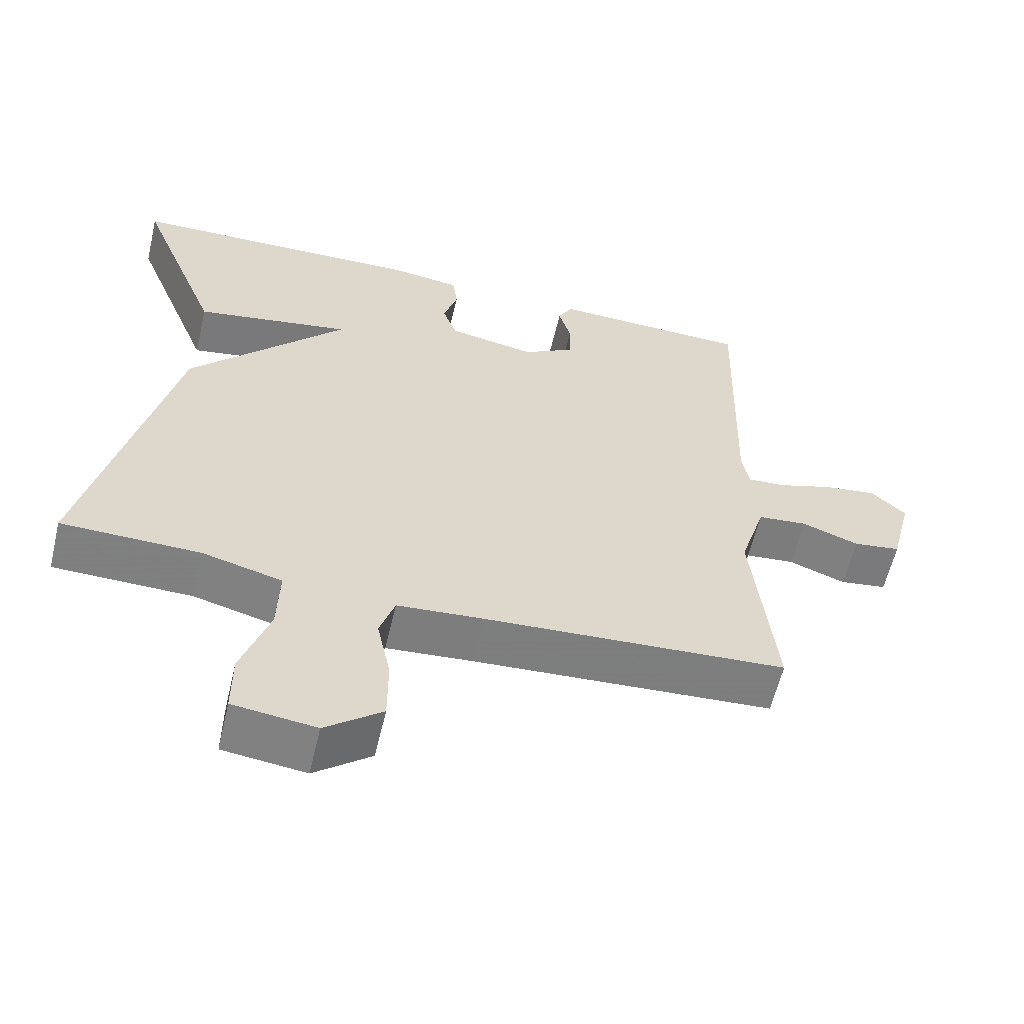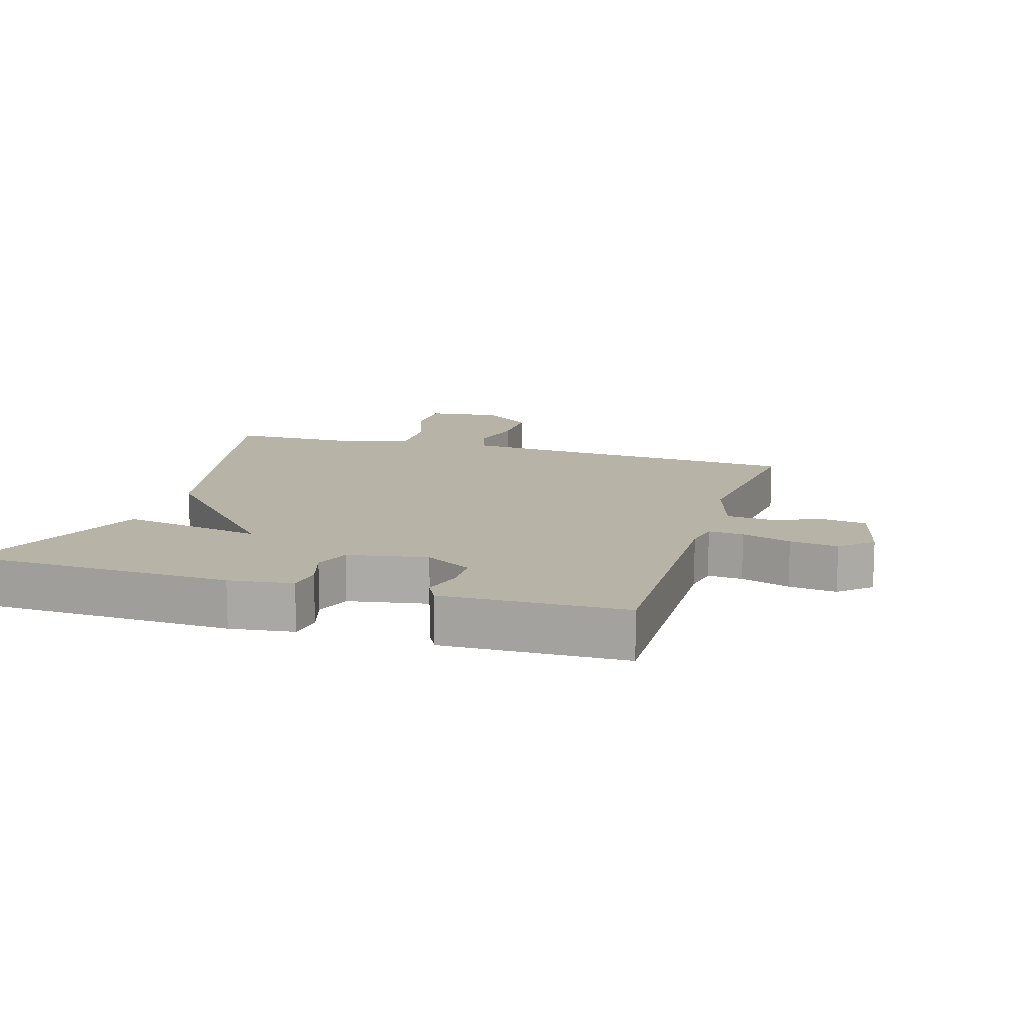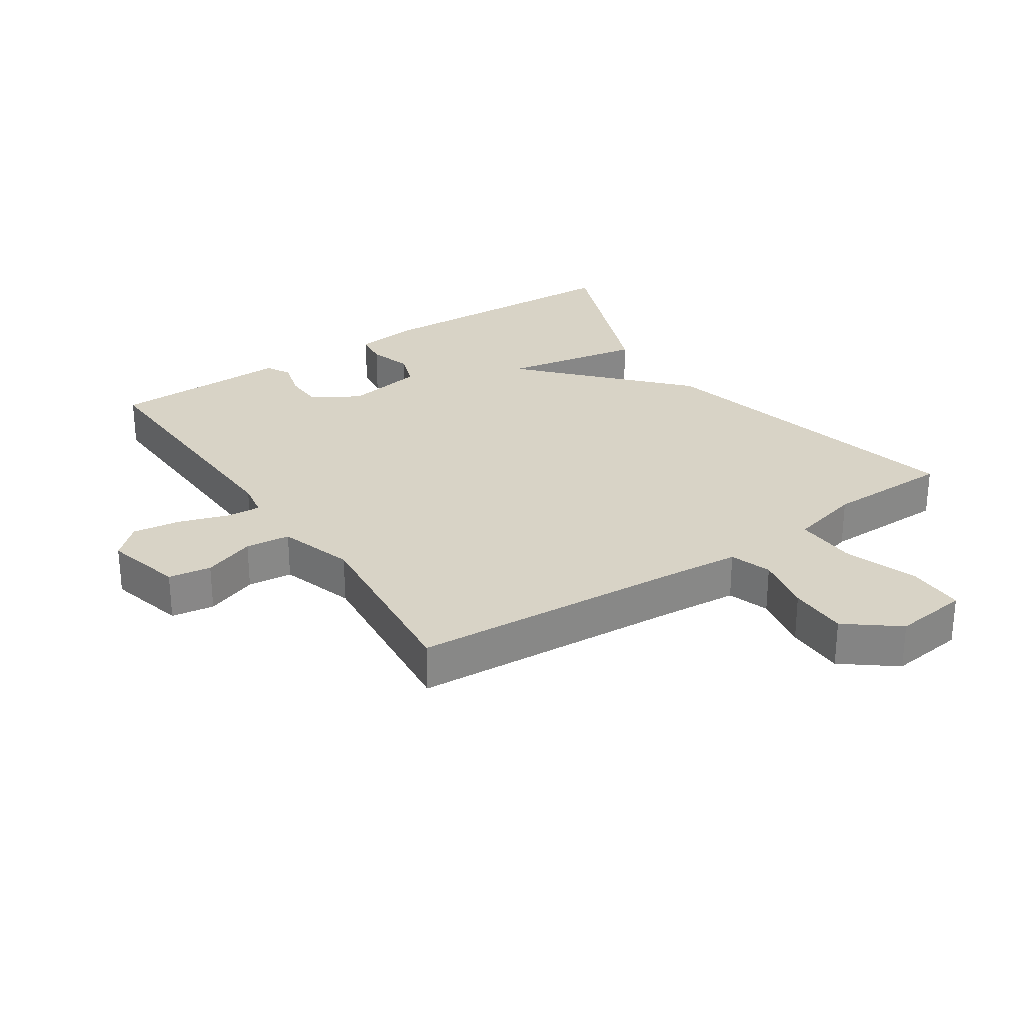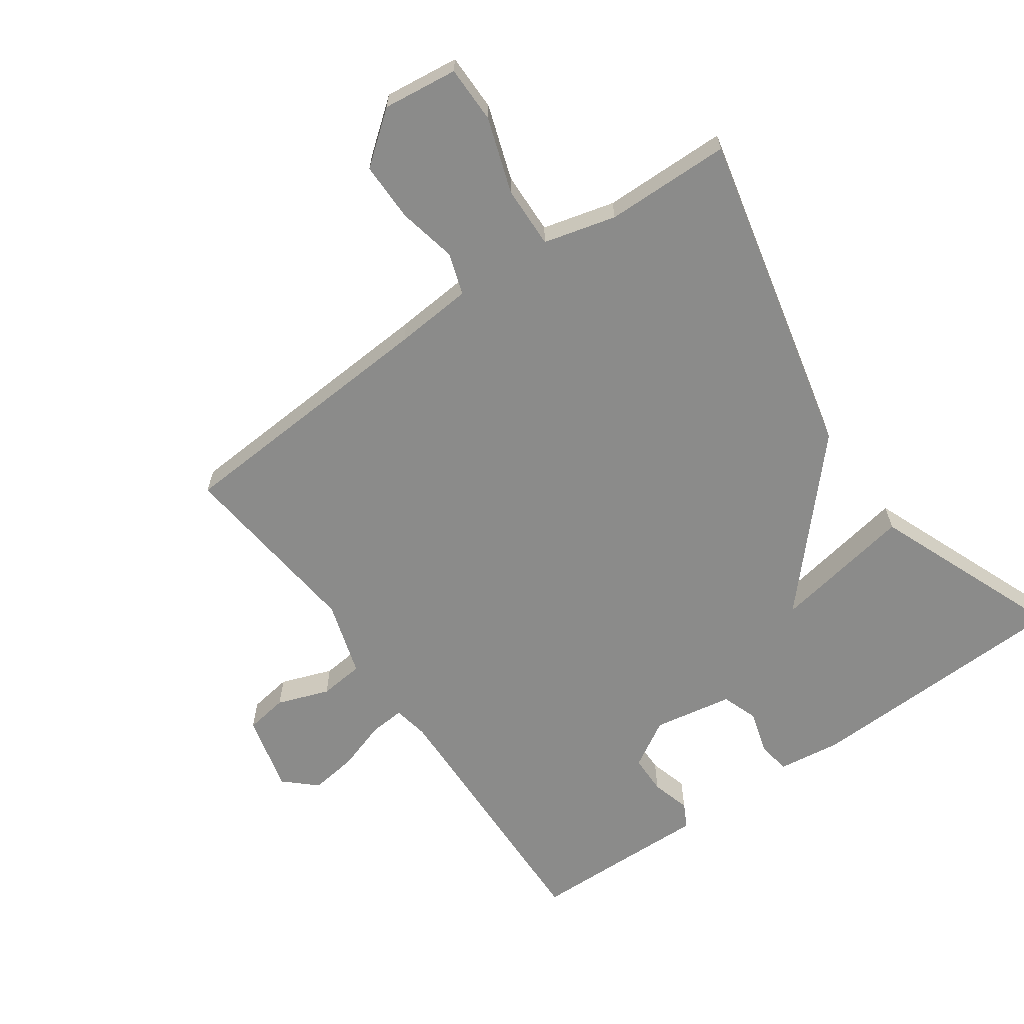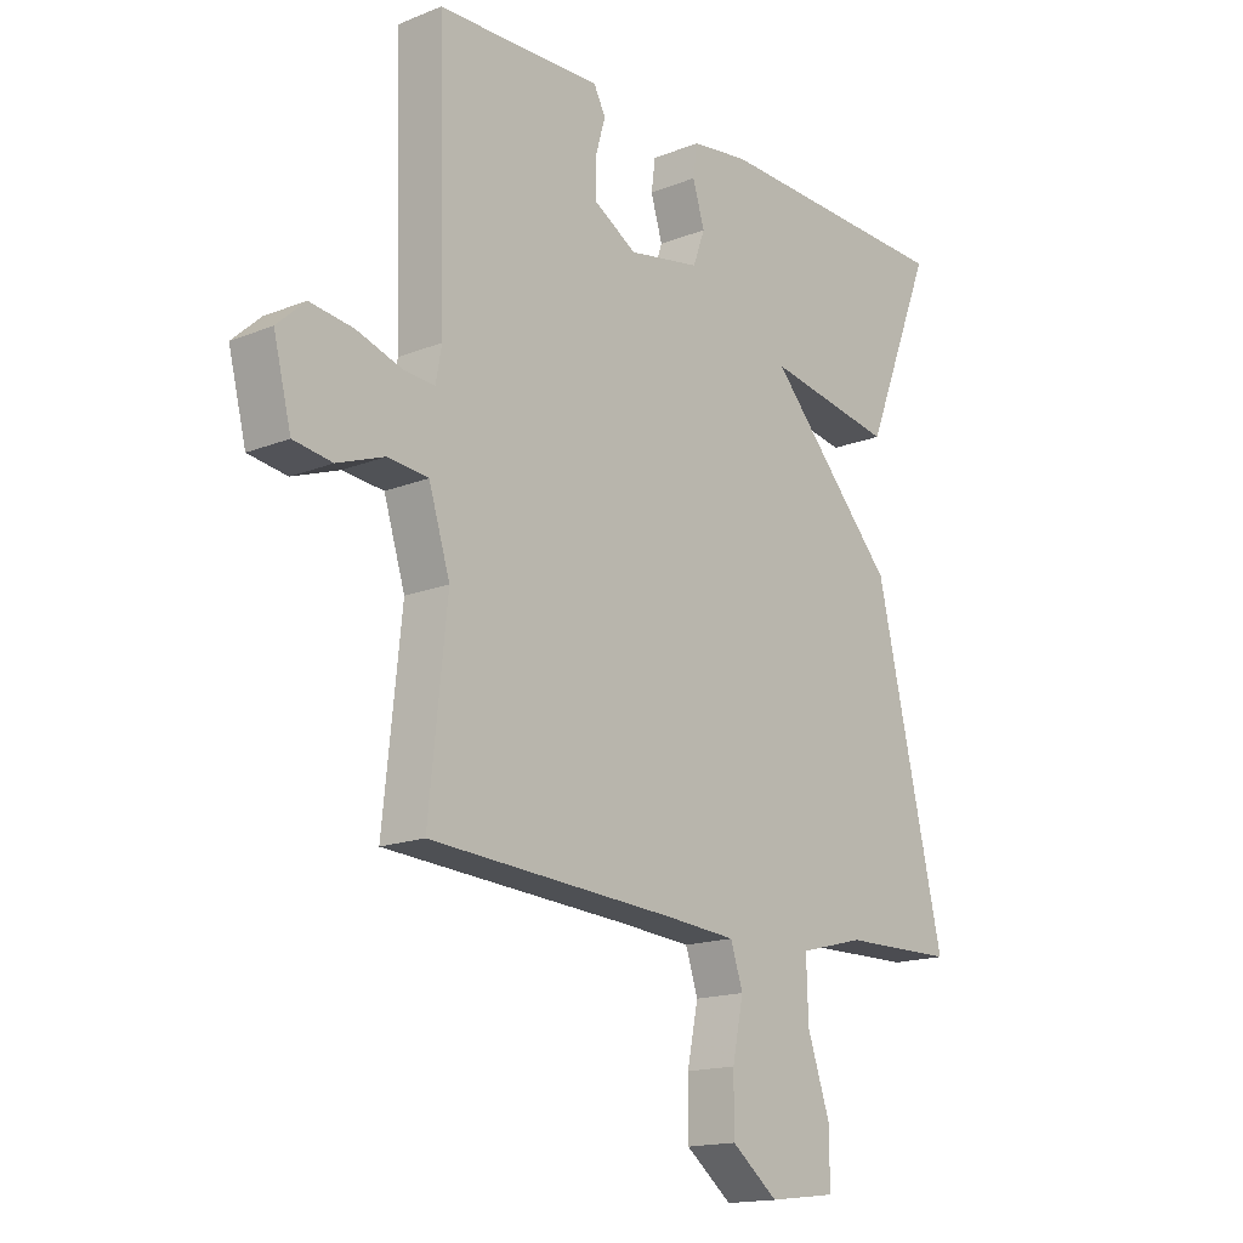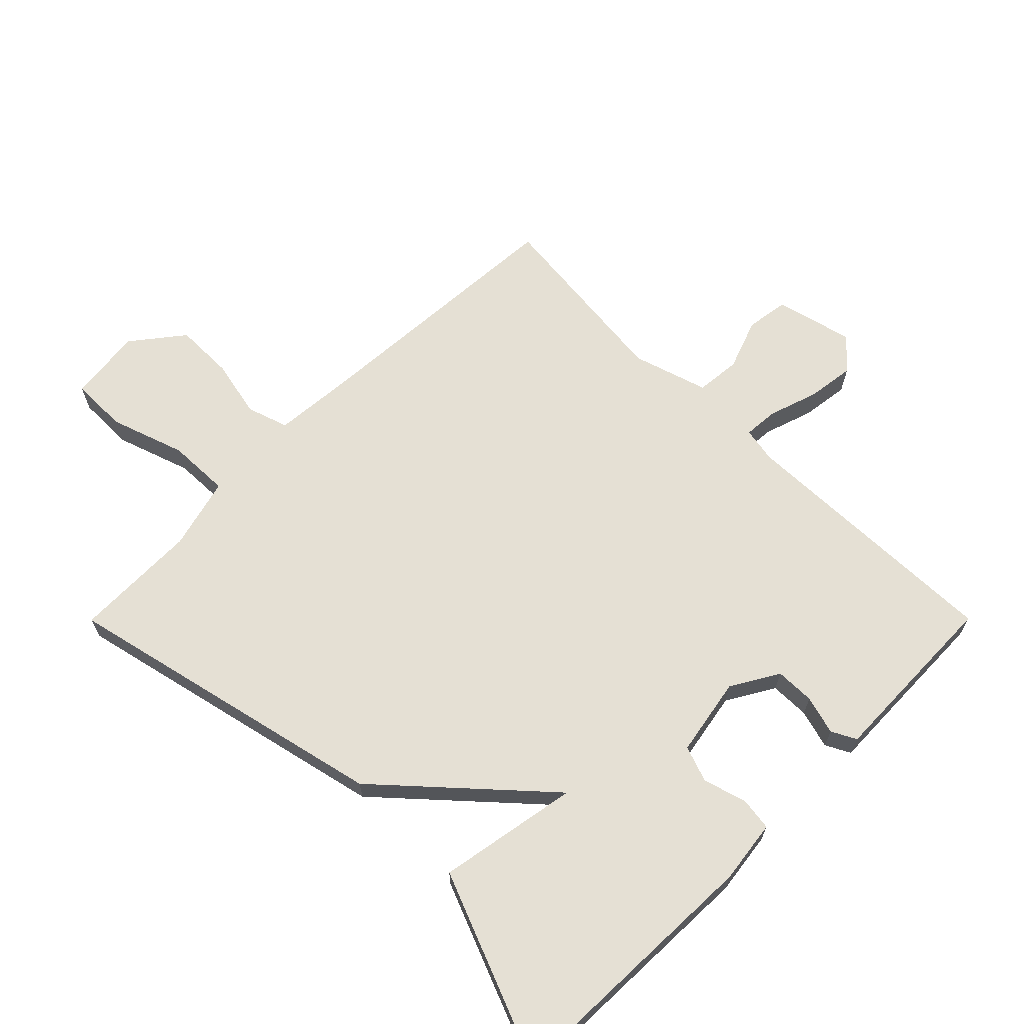
<metadata>
{"format":"obj","ext":"obj","renderer":"f3d","projection":"perspective","resolution":1024,"background":"white","views":[{"elev":-59.8,"azim":-13.3,"up":"+Z"},{"elev":12.7,"azim":17.0,"up":"+Y"},{"elev":28.1,"azim":146.1,"up":"+Y"},{"elev":-63.7,"azim":-144.8,"up":"+Y"},{"elev":-16.1,"azim":129.7,"up":"+Z"},{"elev":65.9,"azim":-45.1,"up":"+Y"}]}
</metadata>
<code>
v -0.5 0.07 -0.5
v -0.383 0.07 0.005
v -0.165 0.07 0.244
v -0.383 0.07 0.205
v -0.5 0.07 0.5
v -0.084 0.07 0.514
v 0.014 0.07 0.501
v 0.021 0.07 0.449
v 0.001 0.07 0.383
v 0.021 0.07 0.327
v 0.143 0.07 0.305
v 0.216 0.07 0.348
v 0.217 0.07 0.409
v 0.2 0.07 0.469
v 0.22 0.07 0.507
v 0.331 0.07 0.504
v 0.5 0.07 0.5
v 0.488 0.07 0.079
v 0.498 0.07 0.024
v 0.552 0.07 0.028
v 0.628 0.07 0.053
v 0.702 0.07 0.063
v 0.75 0.07 0.019
v 0.72 0.07 -0.101
v 0.654 0.07 -0.111
v 0.574 0.07 -0.082
v 0.505 0.07 -0.089
v 0.469 0.07 -0.205
v 0.5 0.07 -0.5
v 0.079 0.07 -0.527
v -0.042 0.07 -0.537
v -0.063 0.07 -0.601
v -0.044 0.07 -0.692
v -0.044 0.07 -0.783
v -0.123 0.07 -0.845
v -0.238 0.07 -0.831
v -0.238 0.07 -0.743
v -0.199 0.07 -0.628
v -0.196 0.07 -0.532
v -0.307 0.07 -0.503
v -0.5 0 -0.5
v -0.383 0 0.005
v -0.165 0 0.244
v -0.383 0 0.205
v -0.5 0 0.5
v -0.084 0 0.514
v 0.014 0 0.501
v 0.021 0 0.449
v 0.001 0 0.383
v 0.021 0 0.327
v 0.143 0 0.305
v 0.216 0 0.348
v 0.217 0 0.409
v 0.2 0 0.469
v 0.22 0 0.507
v 0.331 0 0.504
v 0.5 0 0.5
v 0.488 0 0.079
v 0.498 0 0.024
v 0.552 0 0.028
v 0.628 0 0.053
v 0.702 0 0.063
v 0.75 0 0.019
v 0.72 0 -0.101
v 0.654 0 -0.111
v 0.574 0 -0.082
v 0.505 0 -0.089
v 0.469 0 -0.205
v 0.5 0 -0.5
v 0.079 0 -0.527
v -0.042 0 -0.537
v -0.063 0 -0.601
v -0.044 0 -0.692
v -0.044 0 -0.783
v -0.123 0 -0.845
v -0.238 0 -0.831
v -0.238 0 -0.743
v -0.199 0 -0.628
v -0.196 0 -0.532
v -0.307 0 -0.503
f 36 37 38
f 35 36 38
f 34 35 38
f 33 34 38
f 32 33 38
f 31 32 38 39
f 30 31 39 40
f 28 29 30 40
f 24 25 26
f 23 24 26
f 22 23 26
f 21 22 26
f 20 21 26
f 19 20 26 27
f 1 2 3
f 40 1 3
f 28 40 3
f 27 28 3
f 19 27 3
f 18 19 3
f 13 14 15 16
f 16 17 18
f 13 16 18
f 12 13 18
f 7 8 9
f 6 7 9
f 5 6 9
f 4 5 9
f 3 4 9
f 3 9 10
f 18 3 10 11
f 11 12 18
f 78 77 76
f 78 76 75
f 78 75 74
f 78 74 73
f 78 73 72
f 79 78 72 71
f 80 79 71 70
f 80 70 69 68
f 66 65 64
f 66 64 63
f 66 63 62
f 66 62 61
f 66 61 60
f 67 66 60 59
f 43 42 41
f 43 41 80
f 43 80 68
f 43 68 67
f 43 67 59
f 43 59 58
f 56 55 54 53
f 58 57 56
f 58 56 53
f 58 53 52
f 49 48 47
f 49 47 46
f 49 46 45
f 49 45 44
f 49 44 43
f 50 49 43
f 51 50 43 58
f 58 52 51
f 1 41 42 2
f 2 42 43 3
f 3 43 44 4
f 4 44 45 5
f 5 45 46 6
f 6 46 47 7
f 7 47 48 8
f 8 48 49 9
f 9 49 50 10
f 10 50 51 11
f 11 51 52 12
f 12 52 53 13
f 13 53 54 14
f 14 54 55 15
f 15 55 56 16
f 16 56 57 17
f 17 57 58 18
f 18 58 59 19
f 19 59 60 20
f 20 60 61 21
f 21 61 62 22
f 22 62 63 23
f 23 63 64 24
f 24 64 65 25
f 25 65 66 26
f 26 66 67 27
f 27 67 68 28
f 28 68 69 29
f 29 69 70 30
f 30 70 71 31
f 31 71 72 32
f 32 72 73 33
f 33 73 74 34
f 34 74 75 35
f 35 75 76 36
f 36 76 77 37
f 37 77 78 38
f 38 78 79 39
f 39 79 80 40
f 40 80 41 1

</code>
